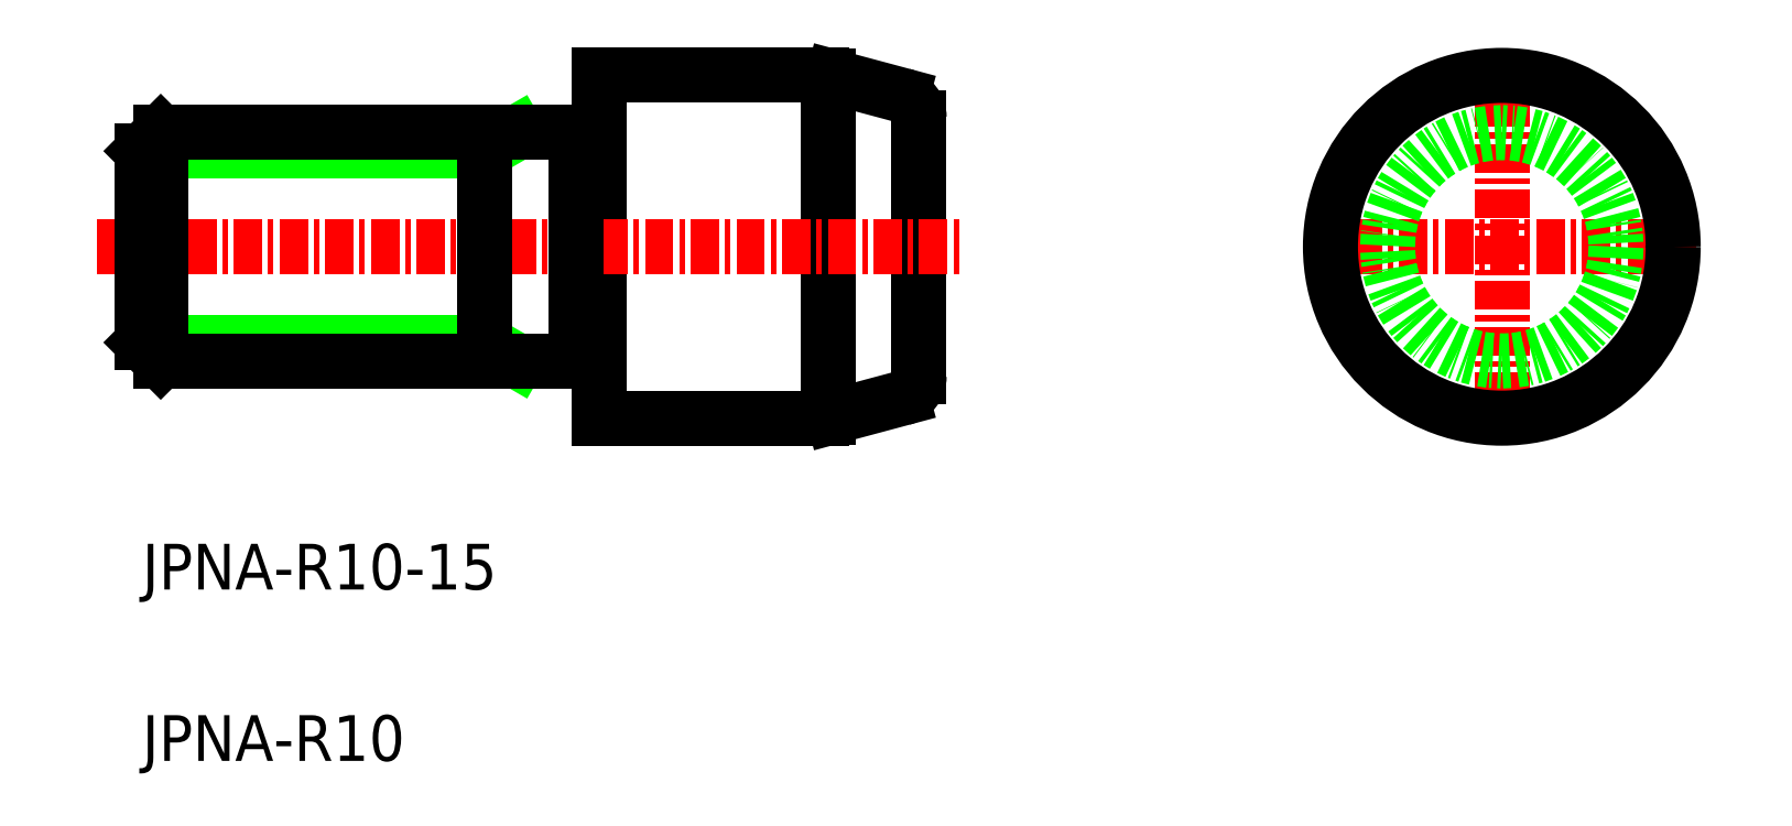
<metadata>
{"format":"dxf","ext":"dxf","renderer":"ezdxf+matplotlib","layout":"modelspace","background":"white","min_lineweight":24,"dpi":150}
</metadata>
<code>
0
SECTION
2
ENTITIES
0
TEXT
8
0
10
-1747
20
-552.7
30
0
40
2
1
JPNA-R10
0
TEXT
8
0
10
-1747
20
-545.2
30
0
40
2
1
JPNA-R10-15
0
LINE
8
CENTER
10
-1688
20
-521.7
30
0
11
-1688
21
-538.7
31
0
0
LINE
8
0
10
-1717
20
-522.8
30
0
11
-1714
21
-523.6
31
0
0
LINE
8
0
10
-1717
20
-537.6
30
0
11
-1714
21
-536.8
31
0
0
LINE
8
0
10
-1717
20
-537.7
30
0
11
-1717
21
-522.7
31
0
0
LINE
8
0
10
-1713
20
-524.6
30
0
11
-1713
21
-535.9
31
0
0
LINE
8
0
10
-1727
20
-532.9
30
0
11
-1727
21
-536
31
0
0
LINE
8
0
10
-1727
20
-522.7
30
0
11
-1727
21
-537.7
31
0
0
LINE
8
CENTER
10
-1749
20
-530.2
30
0
11
-1711
21
-530.2
31
0
0
LINE
8
CENTER
10
-1696
20
-530.2
30
0
11
-1679
21
-530.2
31
0
0
LINE
8
0
10
-1727
20
-522.7
30
0
11
-1717
21
-522.7
31
0
0
LINE
8
0
10
-1727
20
-537.7
30
0
11
-1717
21
-537.7
31
0
0
LINE
8
0
10
-1728
20
-535
30
0
11
-1727
21
-535
31
0
0
LINE
8
0
10
-1728
20
-525.5
30
0
11
-1727
21
-525.5
31
0
0
LINE
8
0
10
-1732
20
-534.4
30
0
11
-1747
21
-534.4
31
0
0
LINE
8
0
10
-1732
20
-526
30
0
11
-1747
21
-526
31
0
0
LINE
8
0
10
-1732
20
-526
30
0
11
-1731
21
-525.2
31
0
0
LINE
8
0
10
-1732
20
-534.4
30
0
11
-1731
21
-535.2
31
0
0
LINE
8
0
10
-1732
20
-535.2
30
0
11
-1732
21
-525.2
31
0
0
LINE
8
0
10
-1747
20
-526
30
0
11
-1746
21
-525.2
31
0
0
LINE
8
0
10
-1746
20
-535.2
30
0
11
-1747
21
-534.4
31
0
0
LINE
8
0
10
-1746
20
-525.2
30
0
11
-1746
21
-535.2
31
0
0
LINE
8
0
10
-1747
20
-526
30
0
11
-1747
21
-534.4
31
0
0
LINE
8
0
10
-1746
20
-535.2
30
0
11
-1728
21
-535.2
31
0
0
LINE
8
0
10
-1728
20
-525.2
30
0
11
-1746
21
-525.2
31
0
0
LINE
8
0
10
-1728
20
-535.2
30
0
11
-1728
21
-525.2
31
0
0
CIRCLE
8
0
10
-1688
20
-530.2
30
0
40
7.5
0
CIRCLE
8
0
10
-1688
20
-530.2
30
0
40
5
0
ARC
8
0
10
-1714
20
-524.6
30
0
40
1
50
0
51
75
0
ARC
8
0
10
-1714
20
-535.9
30
0
40
1
50
285
51
360
0
ARC
8
0
10
-1717
20
-524.7
30
0
40
2
50
75
51
90
0
ARC
8
0
10
-1717
20
-535.7
30
0
40
2
50
270
51
285
0
ENDSEC
0
EOF

</code>
